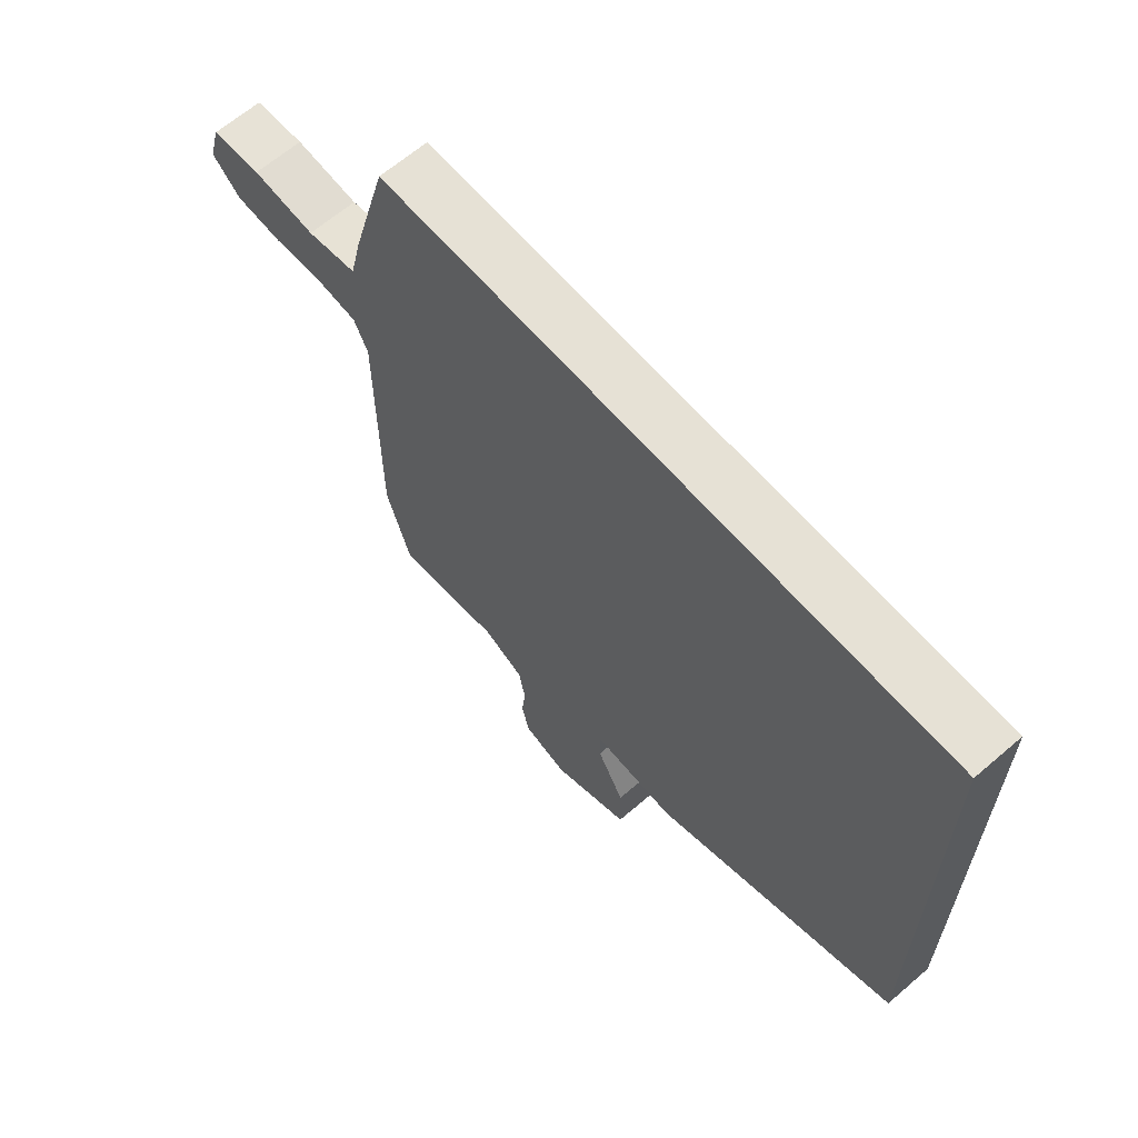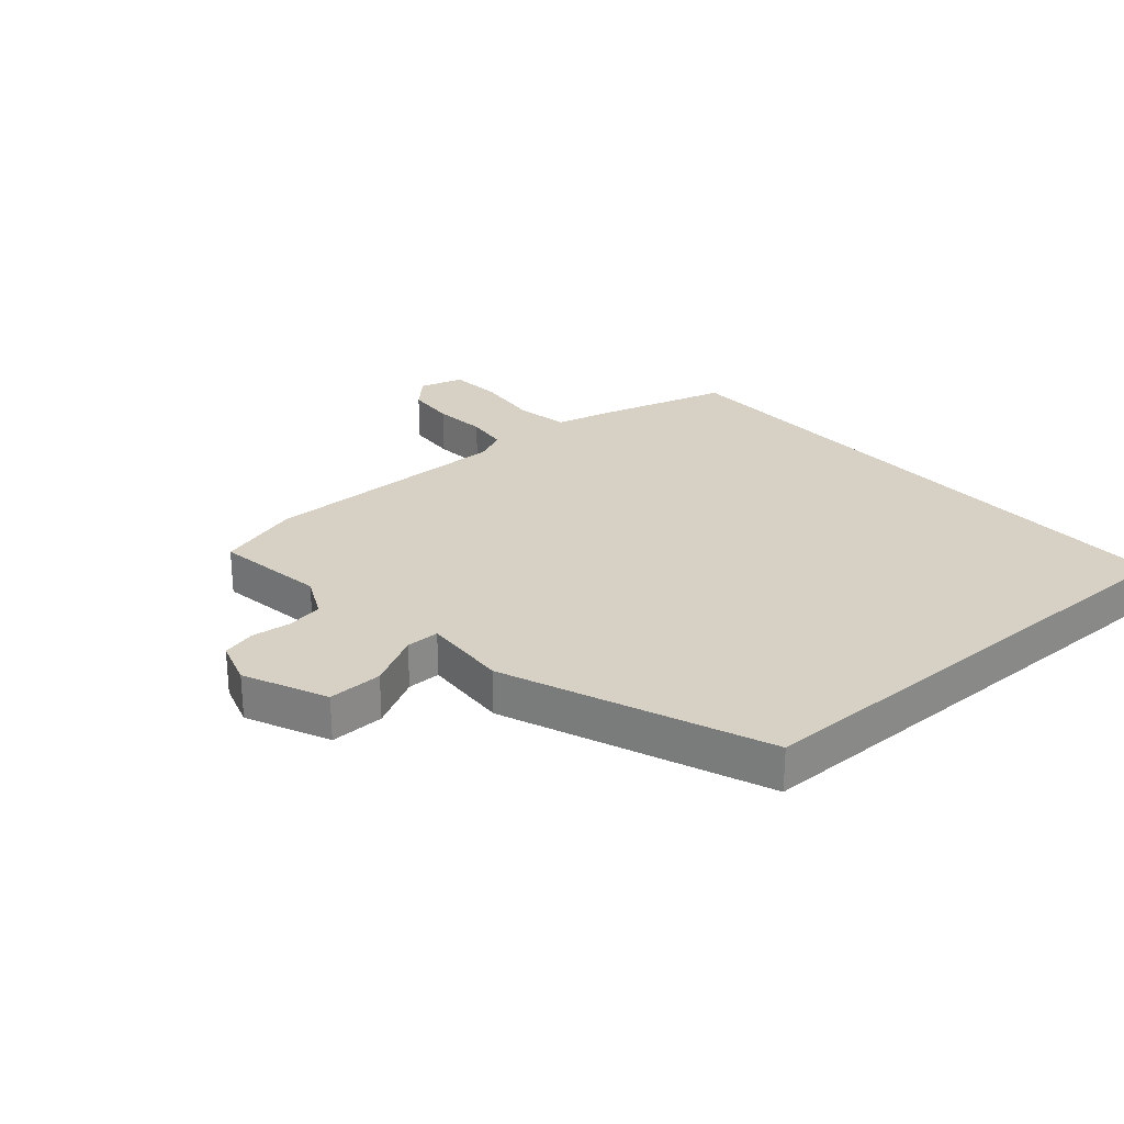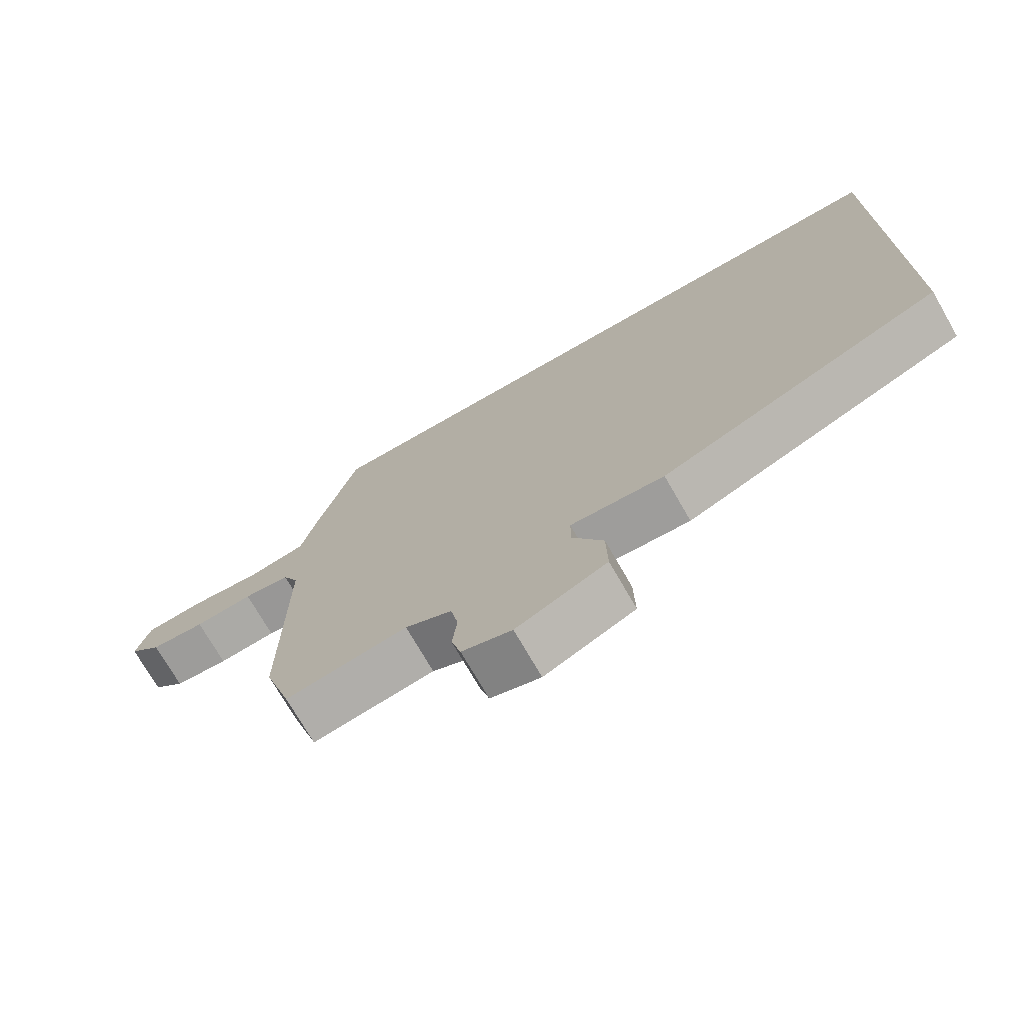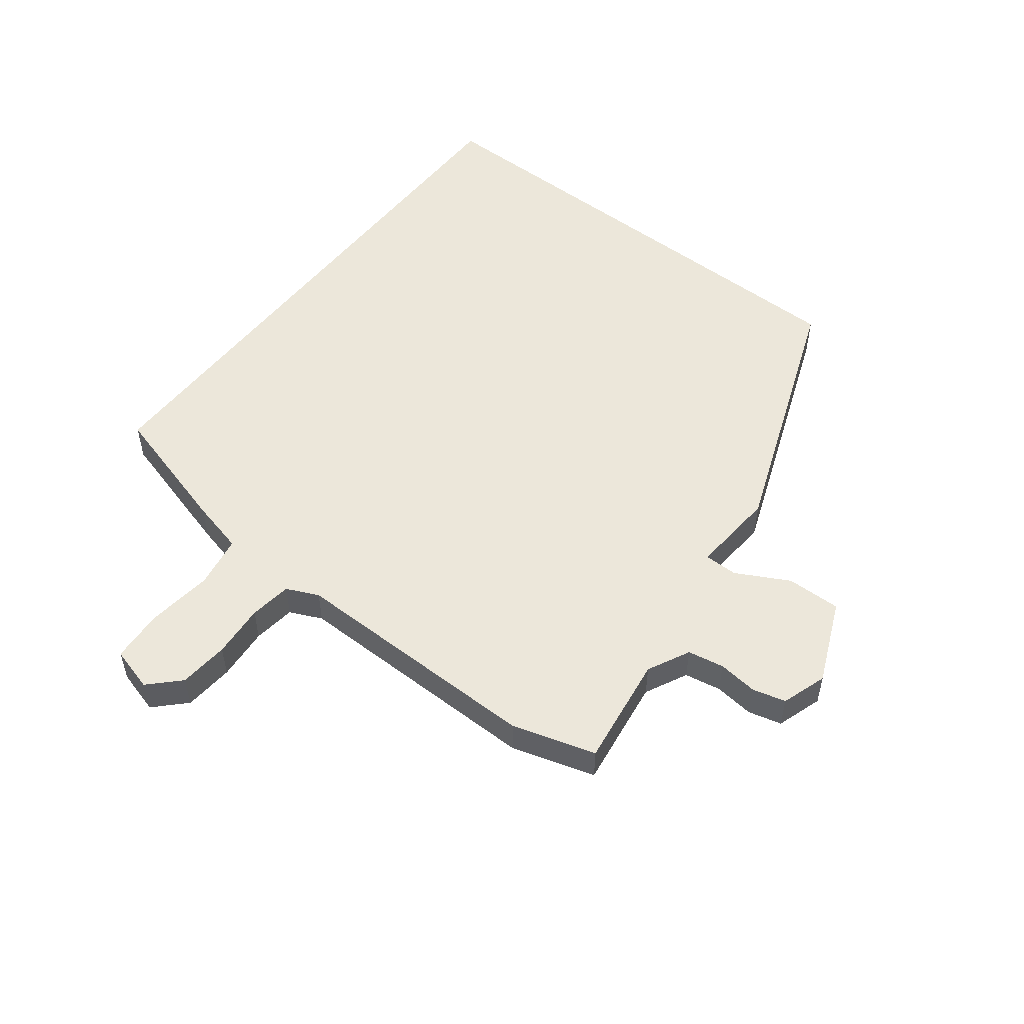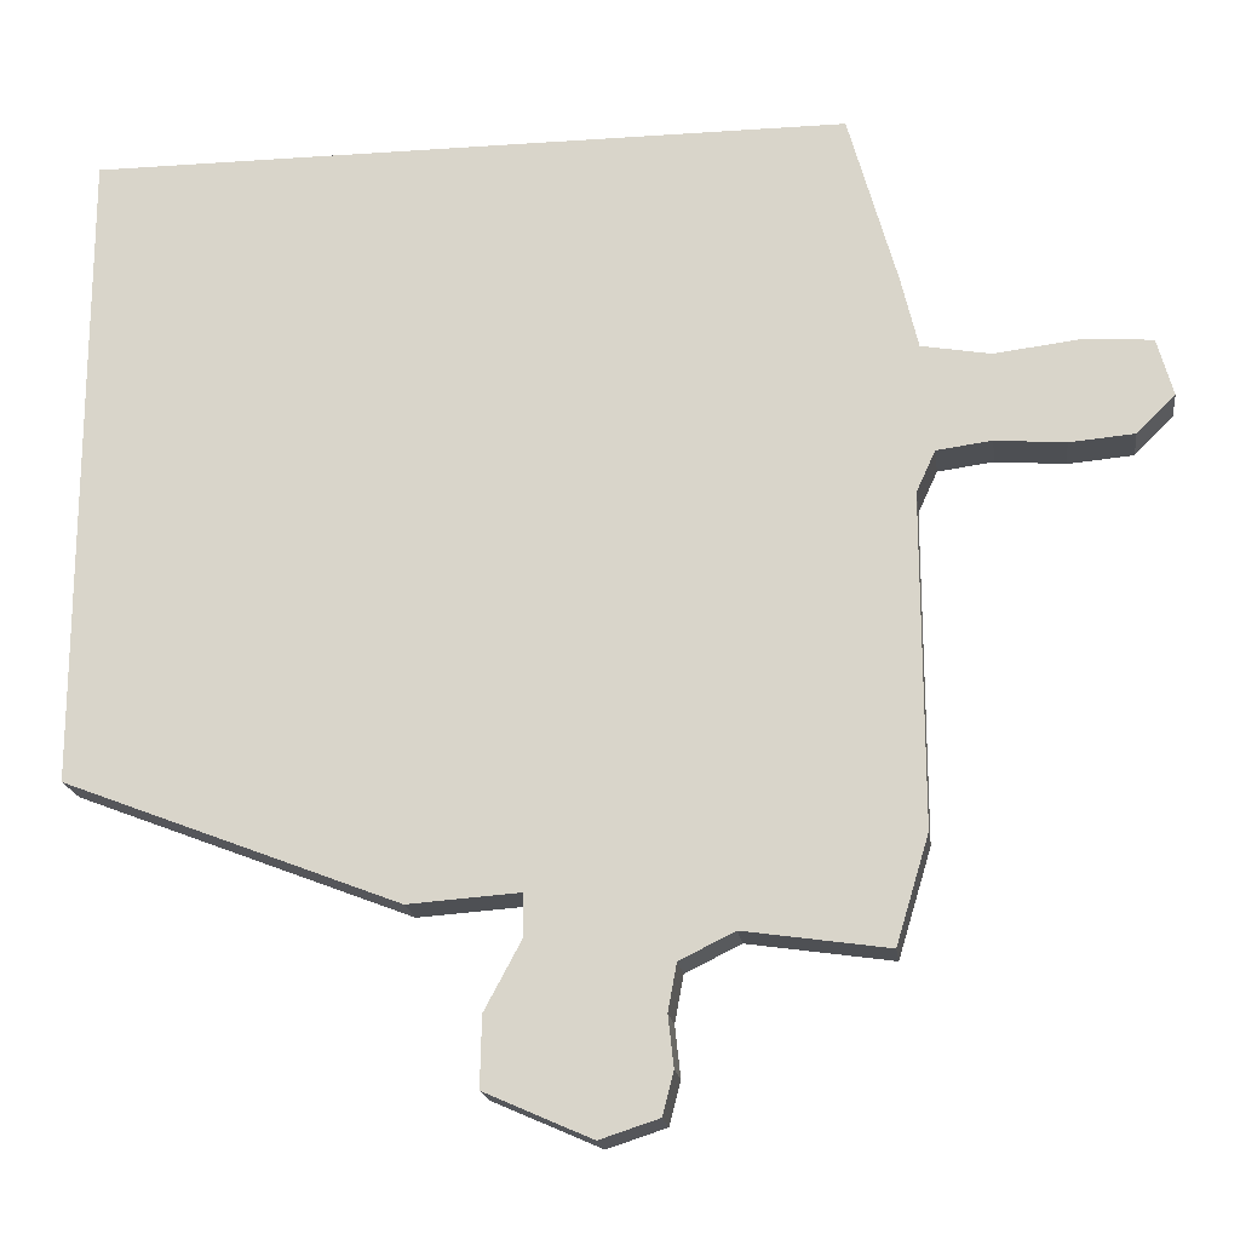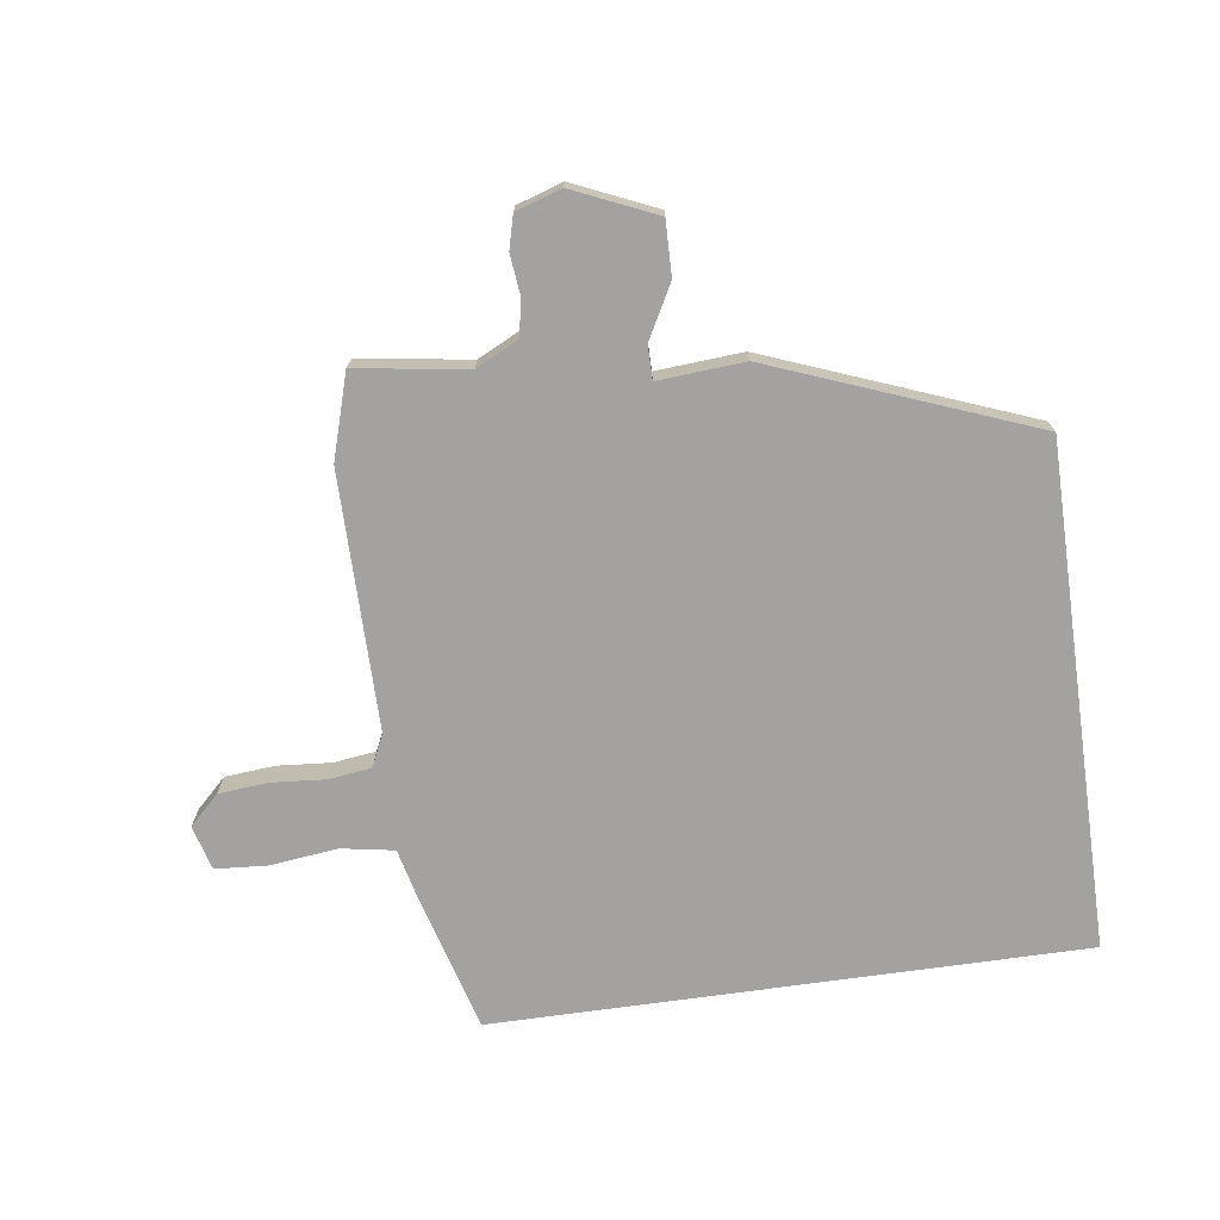
<metadata>
{"format":"obj","ext":"obj","renderer":"f3d","projection":"perspective","resolution":1024,"background":"white","views":[{"elev":64.8,"azim":-130.8,"up":"+Z"},{"elev":26.6,"azim":-131.2,"up":"+Y"},{"elev":-73.2,"azim":-150.1,"up":"+Z"},{"elev":52.9,"azim":127.9,"up":"+Y"},{"elev":-18.5,"azim":7.5,"up":"+Z"},{"elev":-72.7,"azim":-172.1,"up":"+Y"}]}
</metadata>
<code>
v 0.455 0.07 0.5
v 0.516 0.07 0.283
v 0.537 0.07 0.195
v 0.623 0.07 0.18
v 0.731 0.07 0.193
v 0.816 0.07 0.187
v 0.836 0.07 0.115
v 0.788 0.07 0.068
v 0.707 0.07 0.061
v 0.62 0.07 0.068
v 0.551 0.07 0.059
v 0.527 0.07 0.007
v 0.528 0.07 -0.407
v 0.487 0.07 -0.542
v 0.307 0.07 -0.516
v 0.238 0.07 -0.55
v 0.227 0.07 -0.609
v 0.234 0.07 -0.673
v 0.22 0.07 -0.727
v 0.146 0.07 -0.751
v 0.012 0.07 -0.692
v 0.014 0.07 -0.604
v 0.06 0.07 -0.518
v 0.06 0.07 -0.464
v -0.08 0.07 -0.474
v -0.5 0.07 -0.312
v -0.5 0.07 0.5
v 0.455 0 0.5
v 0.516 0 0.283
v 0.537 0 0.195
v 0.623 0 0.18
v 0.731 0 0.193
v 0.816 0 0.187
v 0.836 0 0.115
v 0.788 0 0.068
v 0.707 0 0.061
v 0.62 0 0.068
v 0.551 0 0.059
v 0.527 0 0.007
v 0.528 0 -0.407
v 0.487 0 -0.542
v 0.307 0 -0.516
v 0.238 0 -0.55
v 0.227 0 -0.609
v 0.234 0 -0.673
v 0.22 0 -0.727
v 0.146 0 -0.751
v 0.012 0 -0.692
v 0.014 0 -0.604
v 0.06 0 -0.518
v 0.06 0 -0.464
v -0.08 0 -0.474
v -0.5 0 -0.312
v -0.5 0 0.5
f 24 25 26 27
f 24 27 1 2
f 23 24 2 3
f 22 23 3 4
f 17 18 19 20
f 16 17 20 21
f 12 13 14 15
f 12 15 16
f 11 12 16 21
f 7 8 9 10
f 7 10 11
f 6 7 11
f 5 6 11
f 4 5 11
f 4 11 21 22
f 54 53 52 51
f 29 28 54 51
f 30 29 51 50
f 31 30 50 49
f 47 46 45 44
f 48 47 44 43
f 42 41 40 39
f 43 42 39
f 48 43 39 38
f 37 36 35 34
f 38 37 34
f 38 34 33
f 38 33 32
f 38 32 31
f 49 48 38 31
f 1 28 29 2
f 2 29 30 3
f 3 30 31 4
f 4 31 32 5
f 5 32 33 6
f 6 33 34 7
f 7 34 35 8
f 8 35 36 9
f 9 36 37 10
f 10 37 38 11
f 11 38 39 12
f 12 39 40 13
f 13 40 41 14
f 14 41 42 15
f 15 42 43 16
f 16 43 44 17
f 17 44 45 18
f 18 45 46 19
f 19 46 47 20
f 20 47 48 21
f 21 48 49 22
f 22 49 50 23
f 23 50 51 24
f 24 51 52 25
f 25 52 53 26
f 26 53 54 27
f 27 54 28 1

</code>
